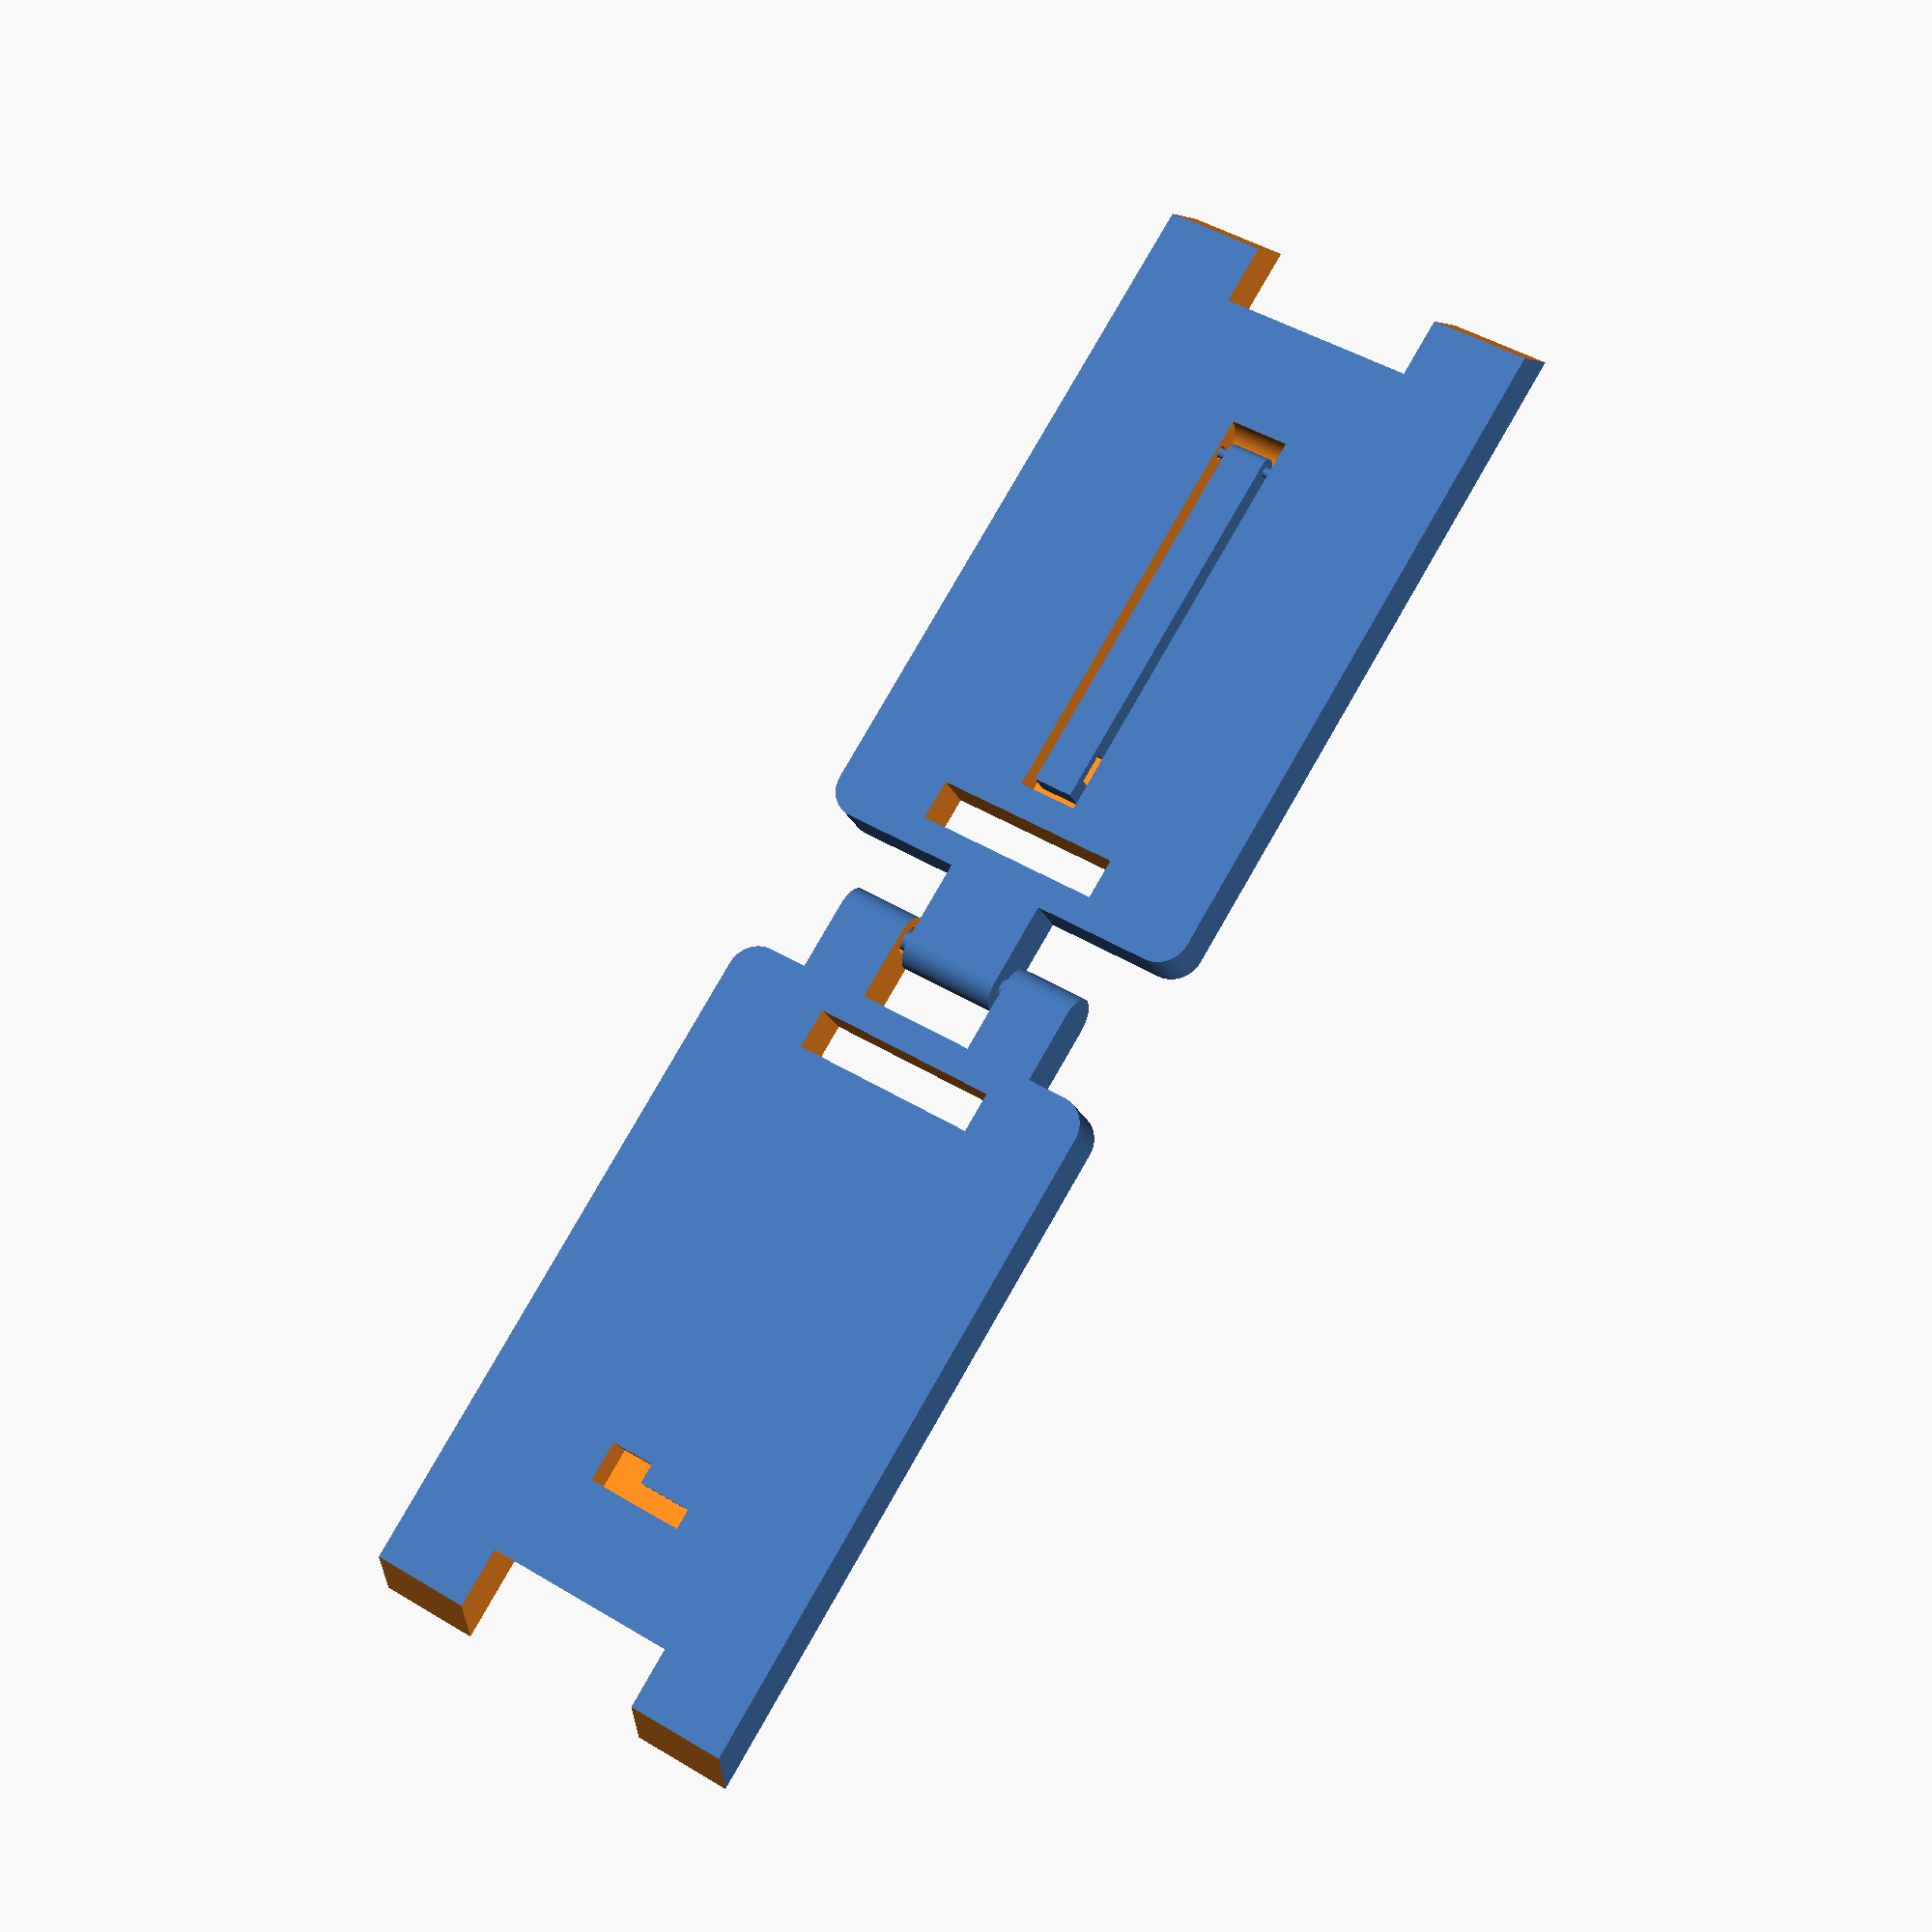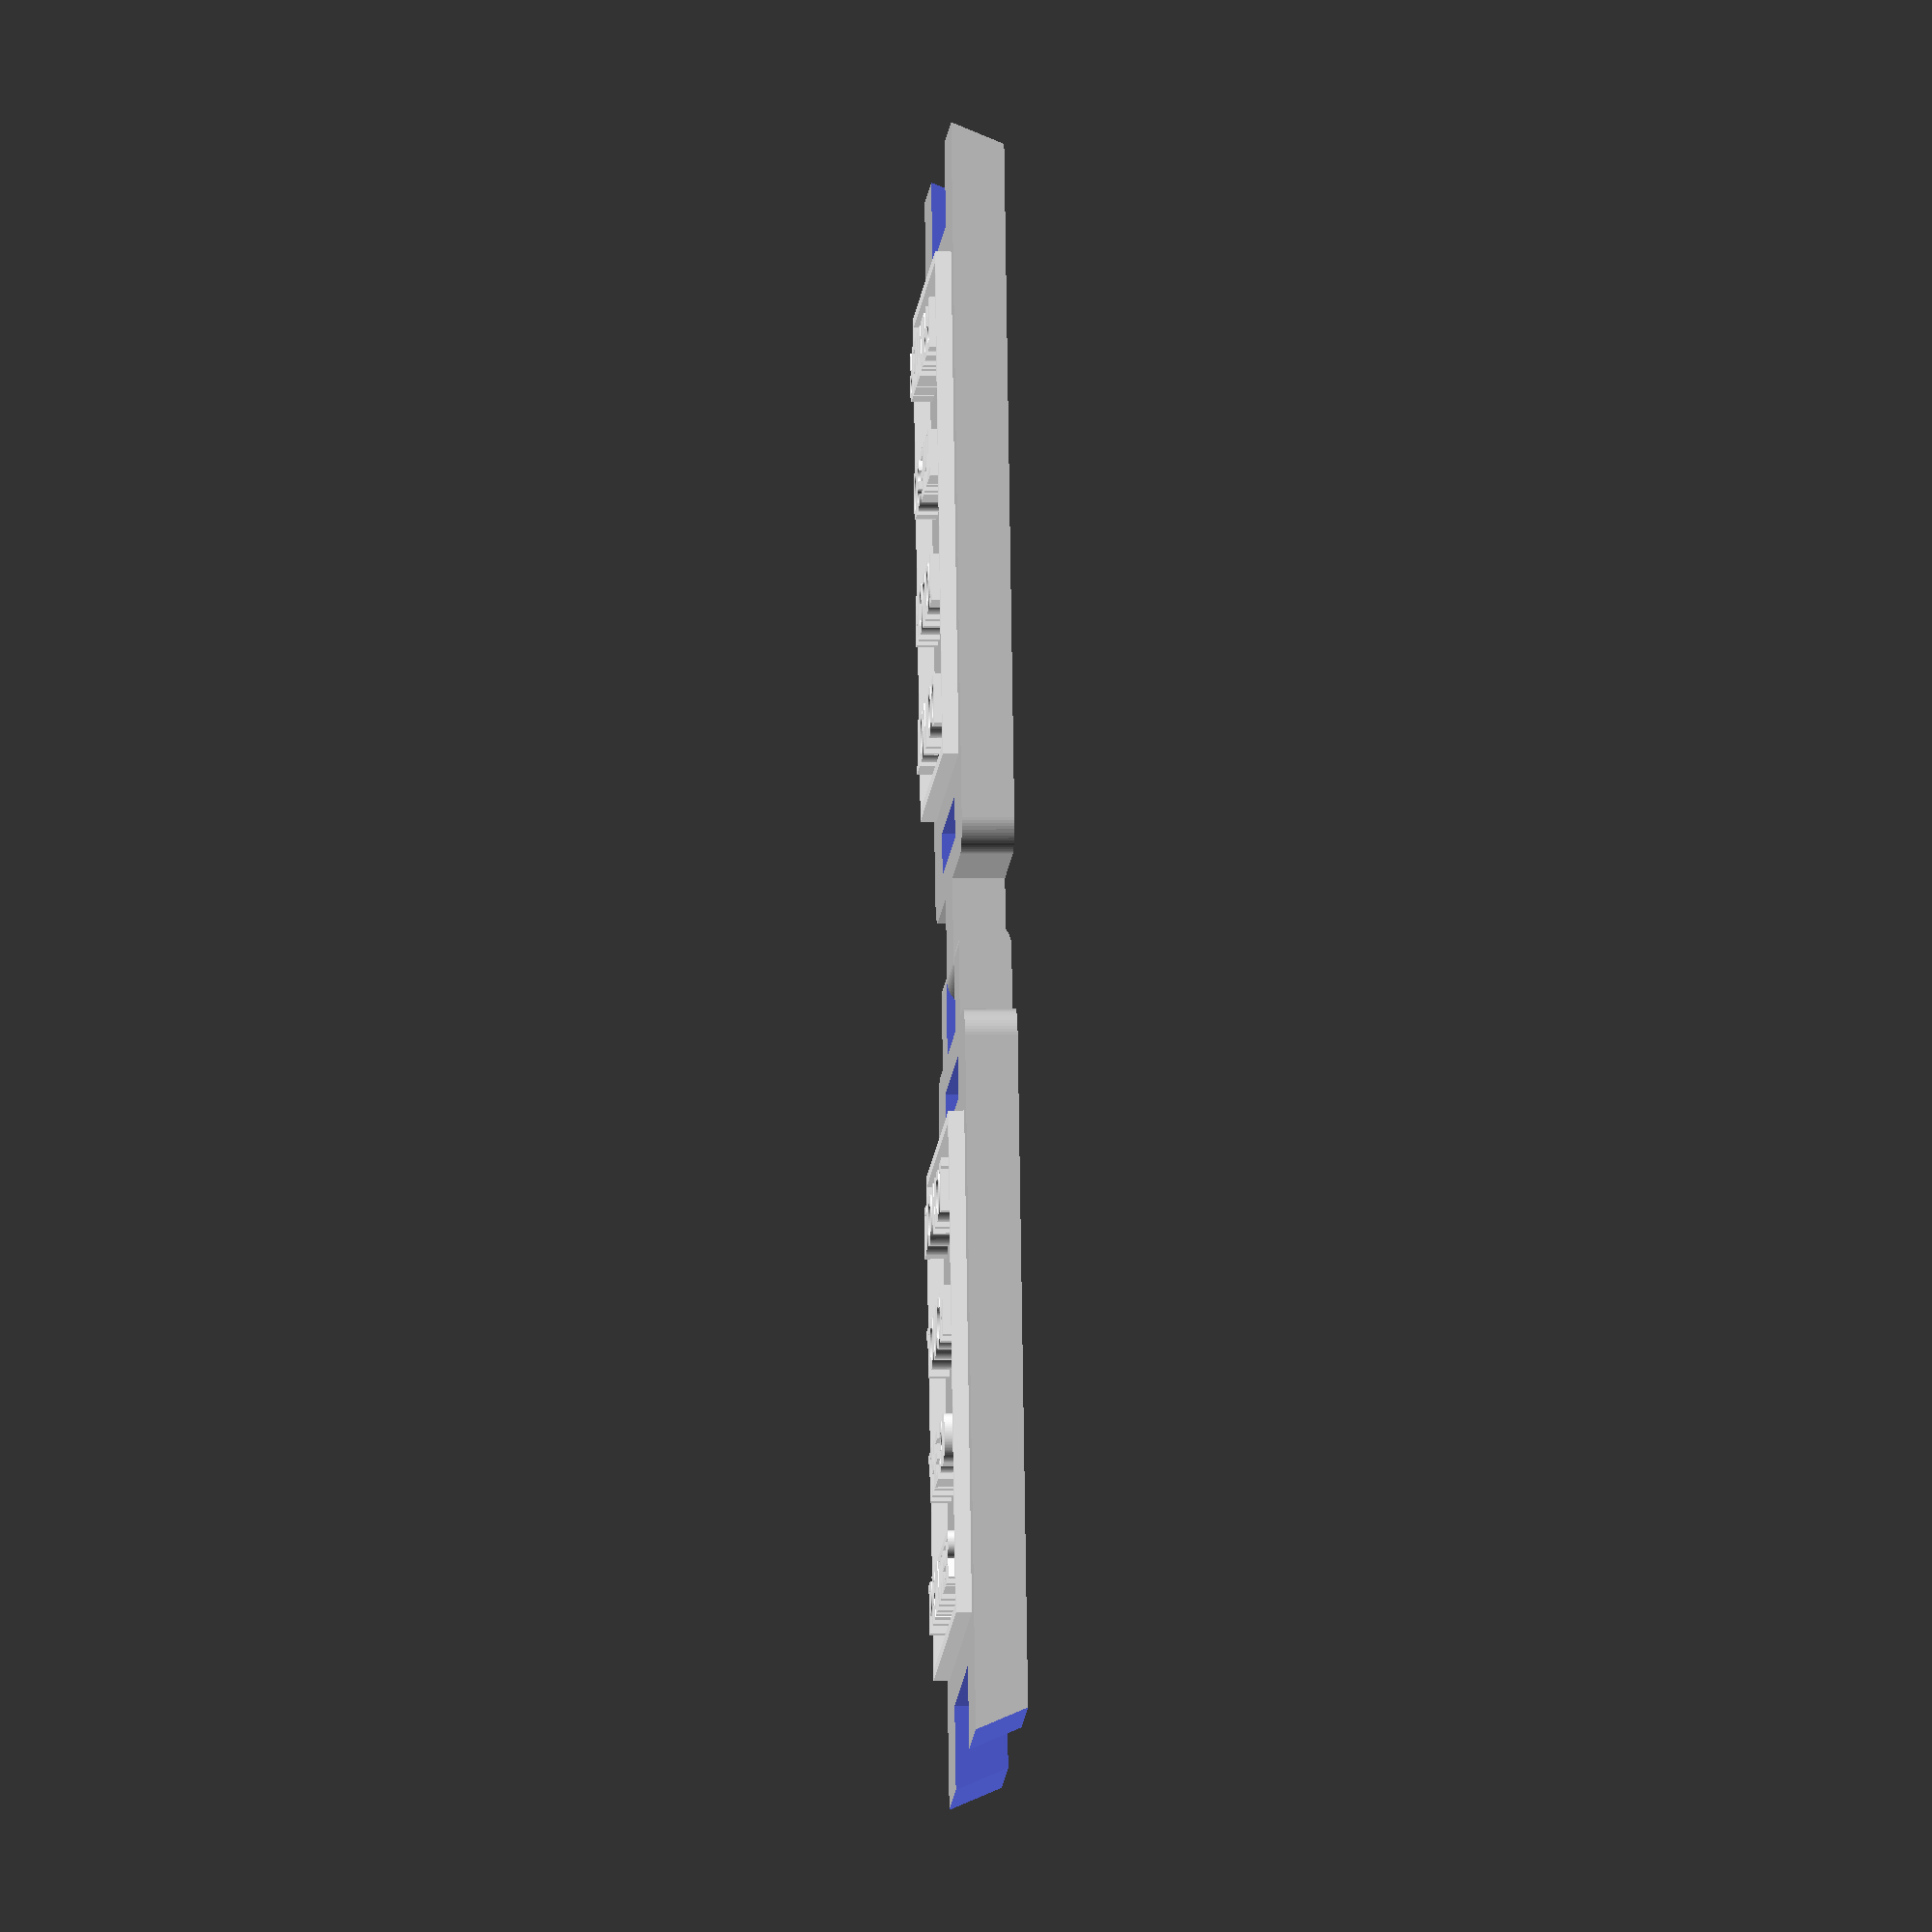
<openscad>
text1 = "DO NOT"; // always use four entries
text2 = "TOUCH";
text3 = "THE 3D";
text4 = "PRINTER";
font_size1 = 5; // [1:6]
font_size2 = 5; // [1:6]
font_size3 = 5; // [1:6]
font_size4 = 5; // [1:6]
part = "both"; // [text:Text Only,sign:Sign Only,both:Both]
print_part();

/* [hidden] */
$fn = 64; // upgrade resolution
font_style1 = "Liberation Sans:style=Bold";
font_style2 = "Liberation Sans:style=Bold";
font_style3 = "Liberation Sans:style=Bold";
font_style4 = "Liberation Sans:style=Bold";

module print_part()
{
    // text part
    if (part != "sign")
    {
        color("White")
        {
            // male side
            difference()
            {
                translate([34,20,5]) cube([48.5,34,3],center=true);
                translate([34,20,5]) cube([46.5,32,5],center=true);
            }
            translate([16,20,5]) raisedText();

            // female side
            rotate([0,0,180]) translate([15,-40,0])
            {
                difference()
                {
                    translate([34,20,5]) cube([48.5,34,3],center=true);
                    translate([34,20,5]) cube([46.5,32,5],center=true);
                }
                translate([16,20,5]) raisedText();
            }
        }
    }

    // sign part
    if (part != "text")
    {
        signMale();
        rotate([0,0,180]) translate([15,-40,0]) signFemale();
    }
}

module roundedBox(xdim, ydim, zdim, rdim)
{
    hull()
    {
        translate([rdim,rdim,0]) cylinder(h=zdim,r=rdim);
        translate([xdim-rdim,rdim,0]) cylinder(h=zdim,r=rdim);
        translate([rdim,ydim-rdim,0]) cylinder(h=zdim,r=rdim);
        translate([xdim-rdim,ydim-rdim,0]) cylinder(h=zdim,r=rdim);
    }
}

module raisedText()
{
    rotate([0,0,90]) linear_extrude(height=2)
    {
        text(text=text1, font=font_style1, halign="center", valign="center", size=font_size1);
        translate([0,-12,0]) text(text=text2, font=font_style2, halign="center", valign="center", size=font_size2);
        translate([0,-24,0]) text(text=text3, font=font_style3, halign="center", valign="center", size=font_size3);
        translate([0,-36,0]) text(text=text4, font=font_style4, halign="center", valign="center", size=font_size4);
    }
}

module signFemale()
{
    // box
    difference()
    {
        roundedBox(80,40,5,3);
        translate([68,-2,0]) rotate([0,23,0]) cube([15,44,10]);
        translate([3,10,-1]) cube([4,19,7]);
        translate([62,10,-1]) cube([9,20,7]);
        translate([48,15,-1]) cube([4,10,4]);
    }
    translate([48,15,0]) cube([2,5.5,1]);

    // notch
    rotate([0,0,180])
    {
        translate([7,-8,2.5]) rotate([90,0,0]) cylinder(h=24,r=1);
        translate([7,-25,0]) cube([8,10,5]);
        translate([7,-15,2.5]) rotate([90,0,0]) cylinder(h=10,r=2.5);
    }
}

module signMale()
{
    // box
    difference()
    {
        roundedBox(80,40,5,3);
        translate([68,-2,0]) rotate([0,23,0]) cube([15,44,10]);
        translate([3,10,-1]) cube([4,19,7]);
        translate([62,10,-1]) cube([9,20,7]);
        translate([10,17,-1]) cube([38,6,4]);
        translate([48,23,0]) rotate([90,0,0]) cylinder(h=6,r=3);
        translate([48,25,1.2]) rotate([90,0,0]) cylinder(h=10,r=0.7);
    }

    // arm
    difference()
    {
        translate([11,18,0]) cube([37,4,2.6]);
        translate([13,17.5,1]) cube([3,5,1.7]);
    }
    translate([48,22,1.3]) rotate([90,0,0]) cylinder(h=4,r=1.3);
    translate([48,24,1.3]) rotate([90,0,0]) cylinder(h=8,r=0.5);

    // notch
    difference()
    {
        union()
        {
            translate([-15,7,0]) cube([7,26,5]);
            translate([-8,33,2.5]) rotate([90,0,0]) cylinder(h=26,r=2.5);
        }

        translate([-15,14,-1]) cube([12,12,7]);
        translate([-8,31,2.5]) rotate([90,0,0]) cylinder(h=22,r=1.5);
    }
}

</openscad>
<views>
elev=199.7 azim=58.6 roll=343.0 proj=p view=solid
elev=357.5 azim=256.5 roll=86.3 proj=o view=solid
</views>
